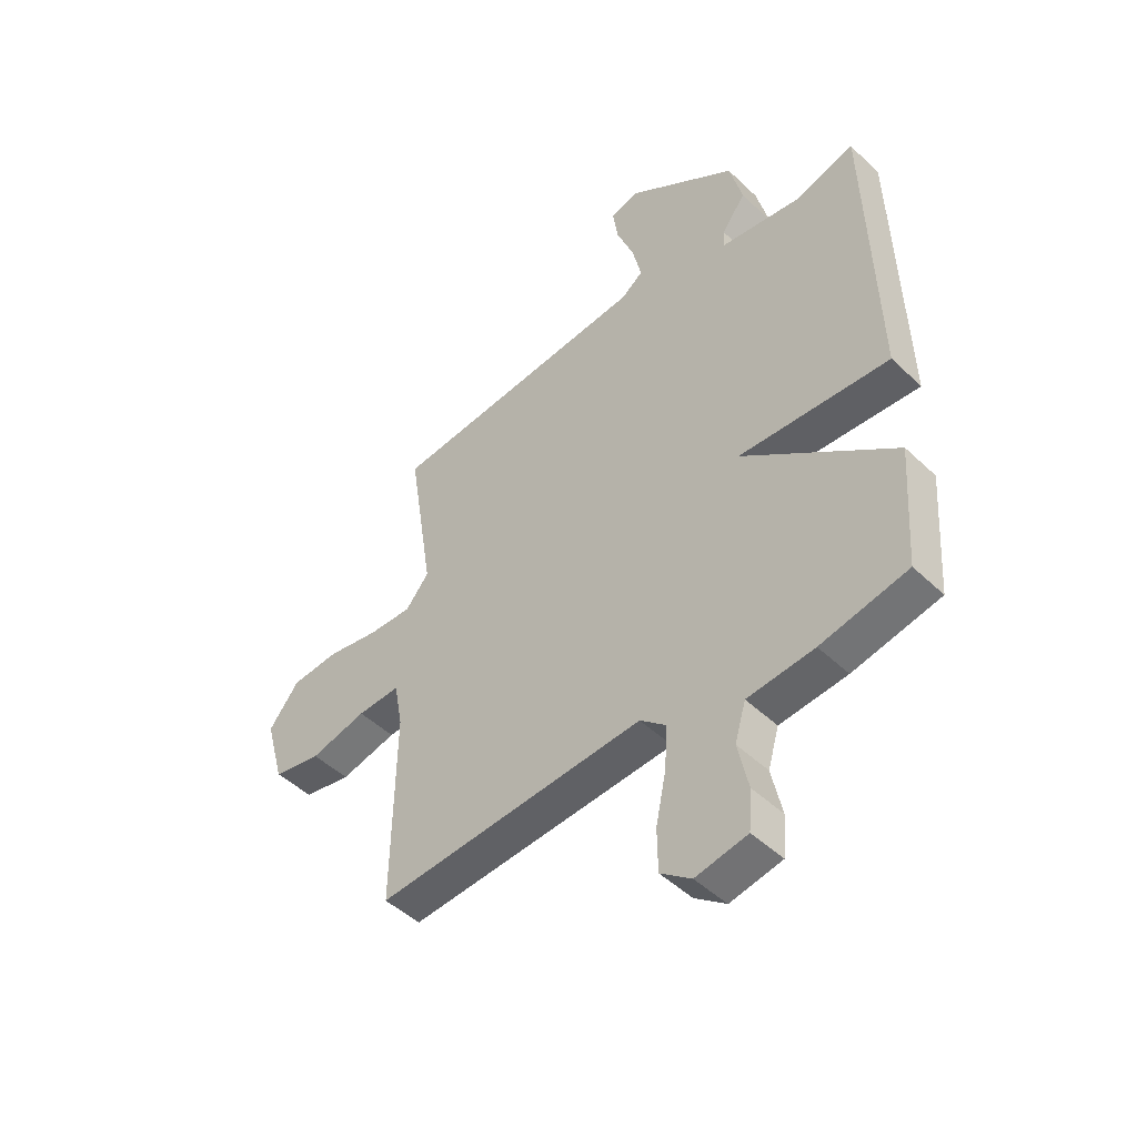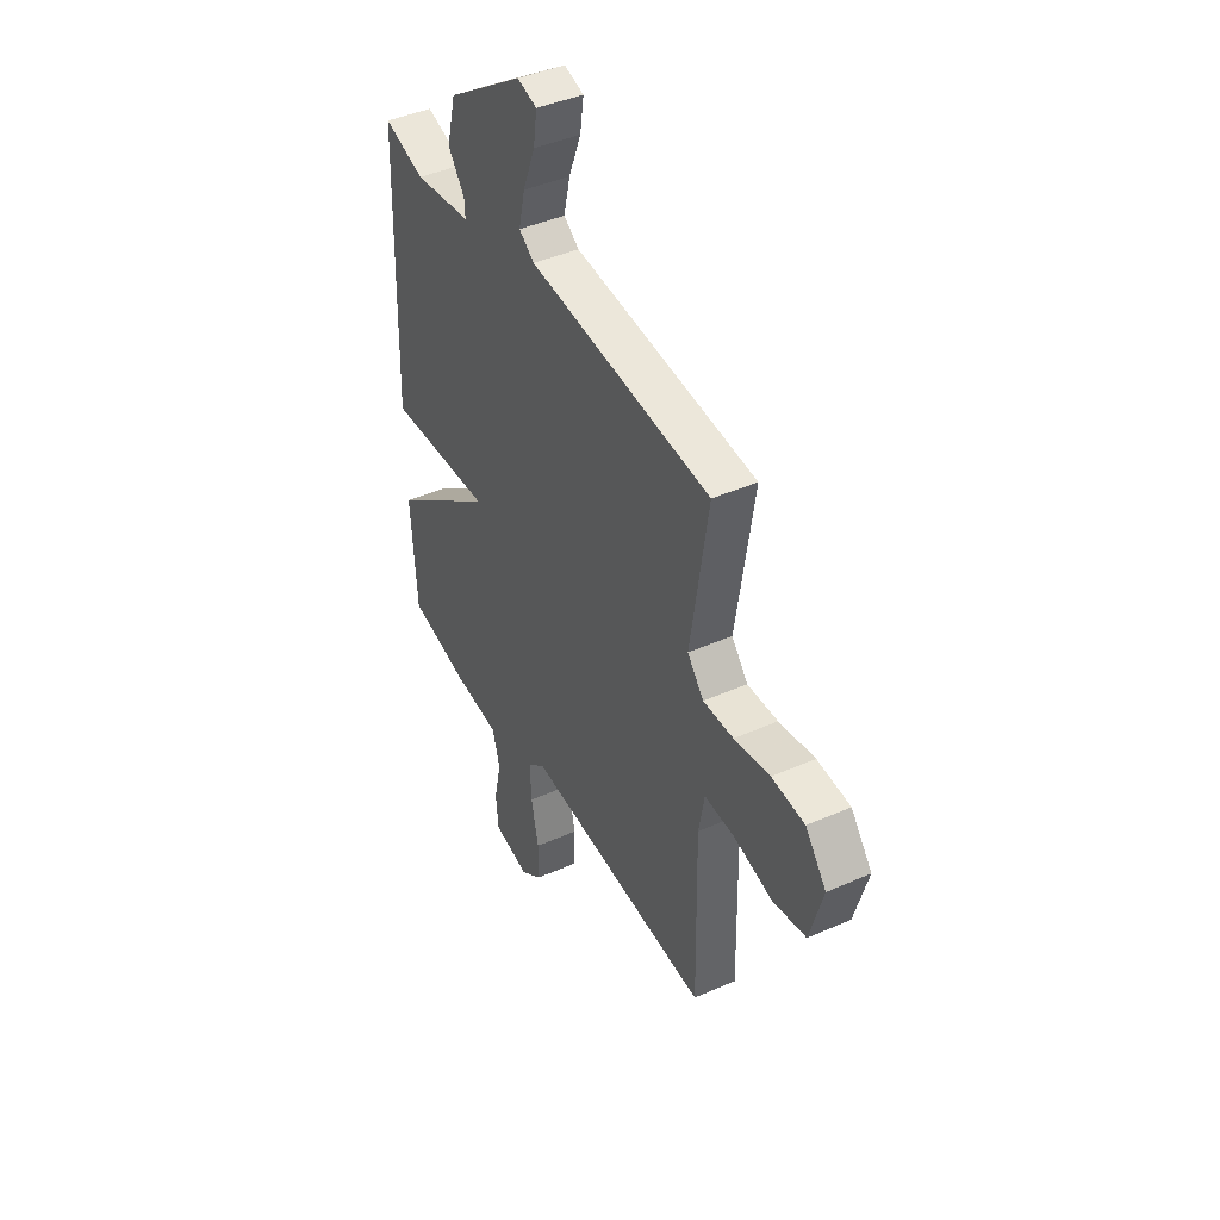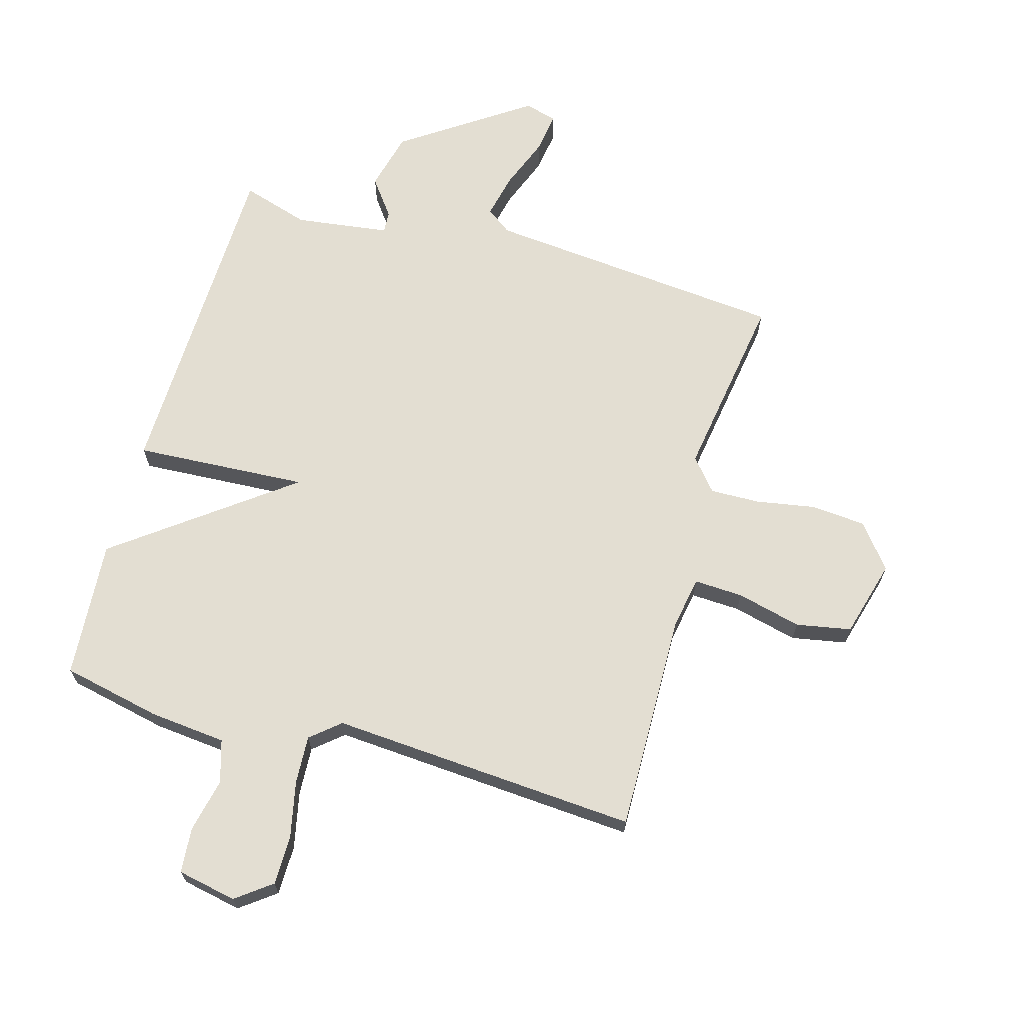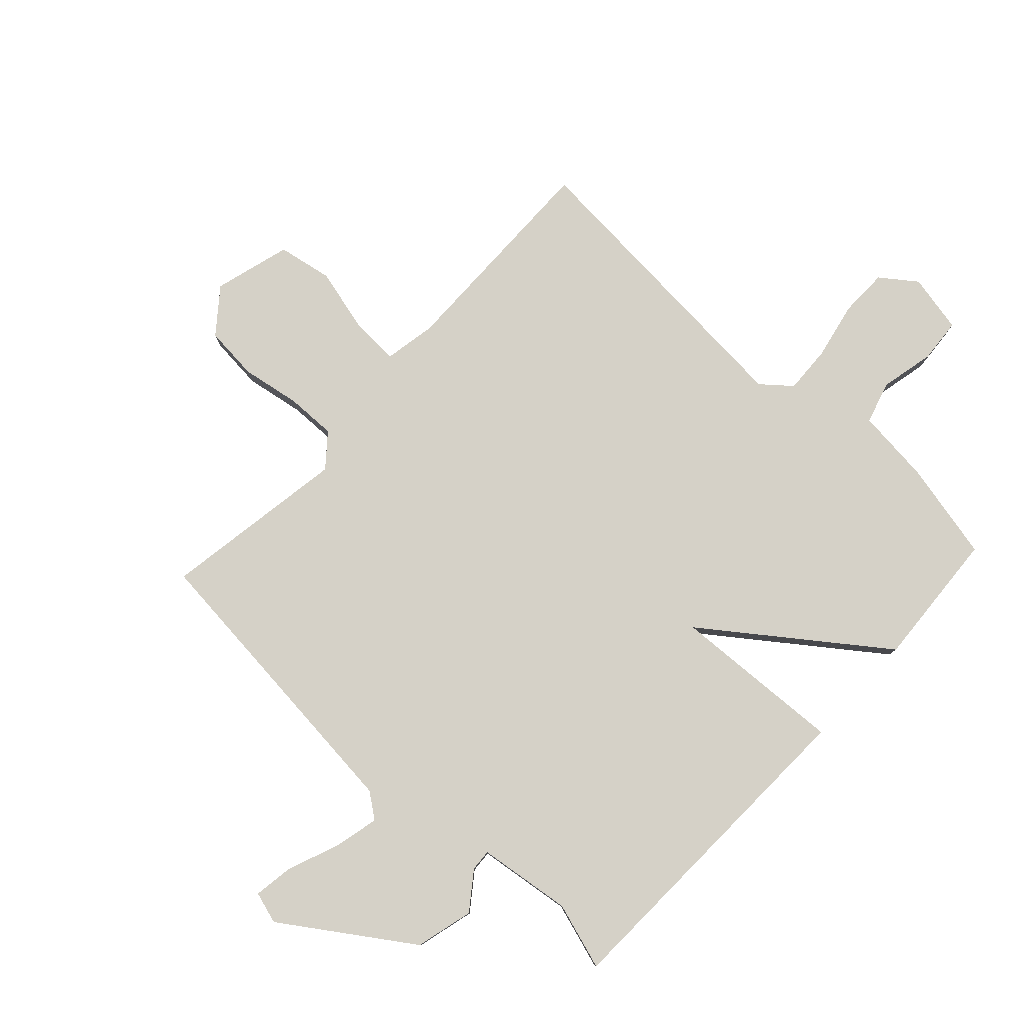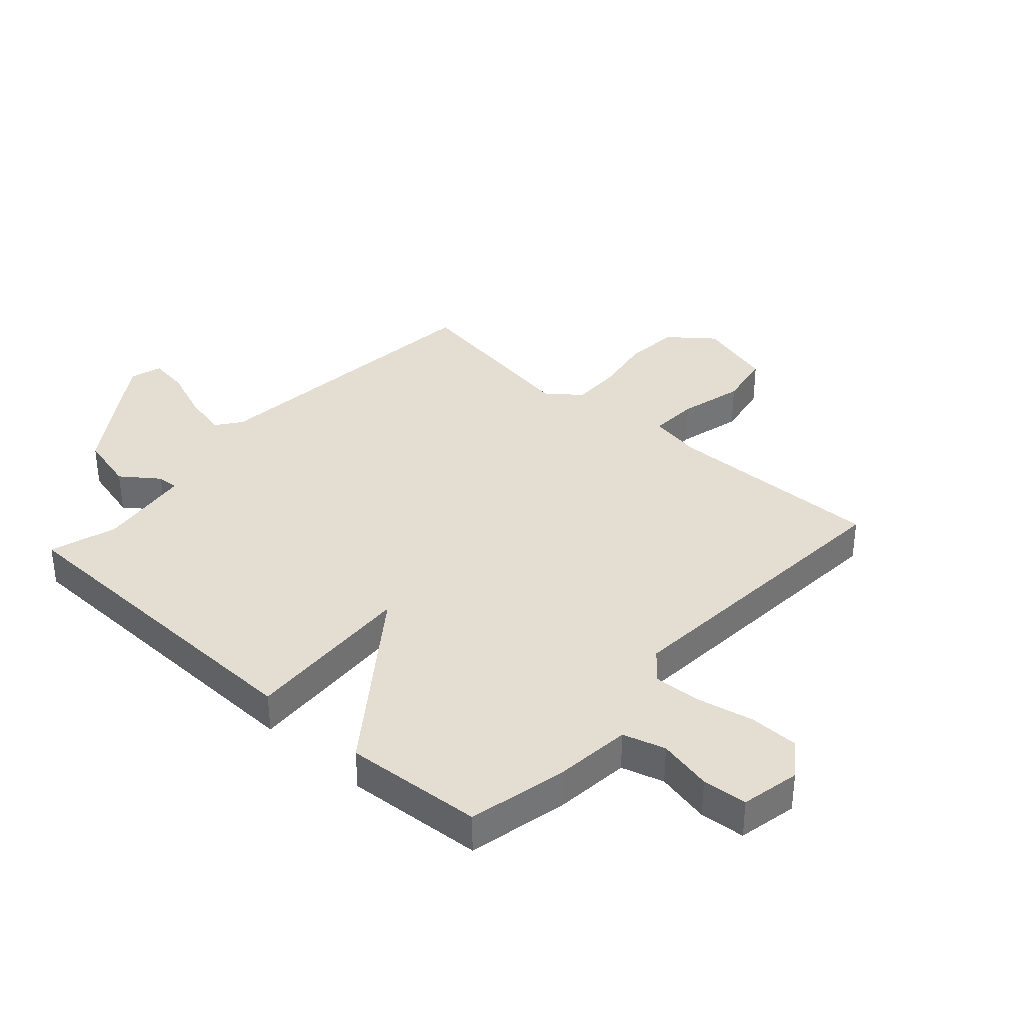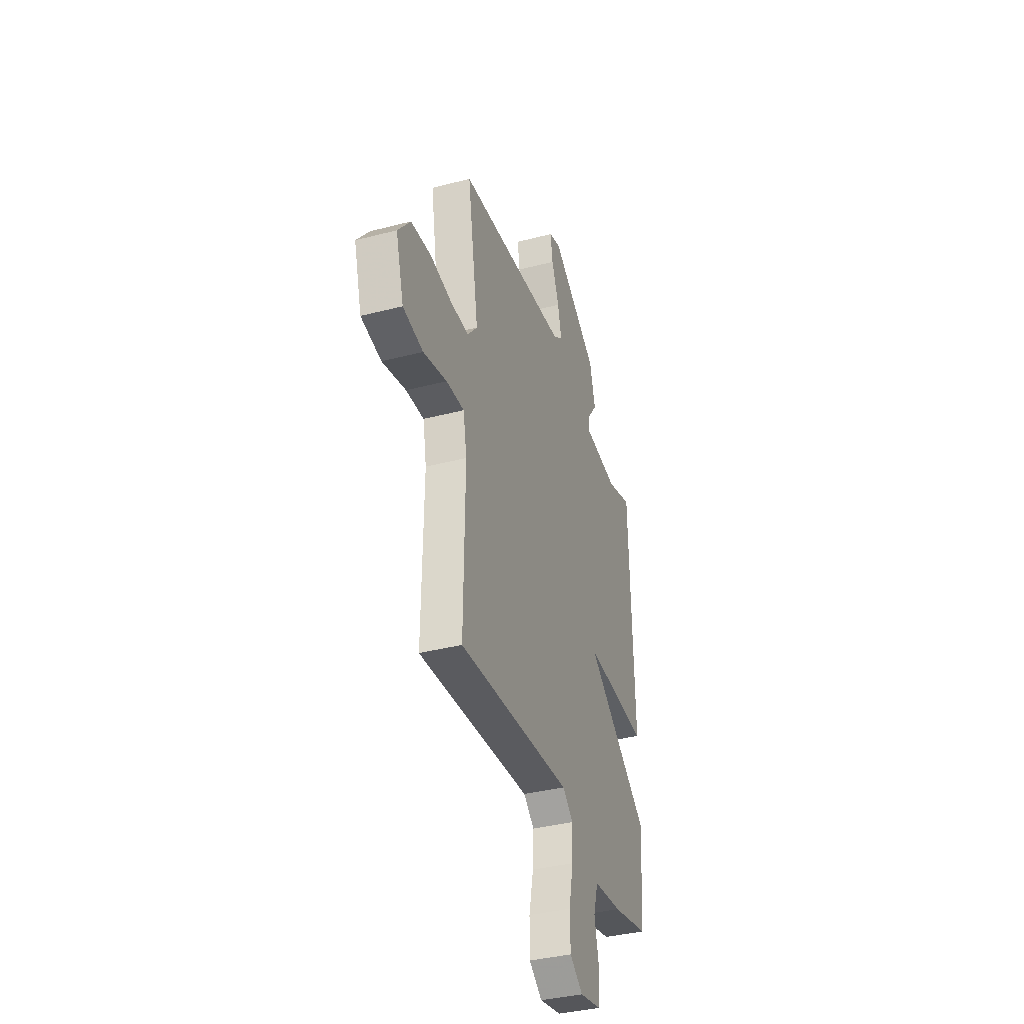
<metadata>
{"format":"obj","ext":"obj","renderer":"f3d","projection":"perspective","resolution":1024,"background":"white","views":[{"elev":-47.3,"azim":43.1,"up":"+Z"},{"elev":42.7,"azim":-117.8,"up":"+Z"},{"elev":67.4,"azim":-164.3,"up":"+Y"},{"elev":79.3,"azim":43.0,"up":"+Y"},{"elev":36.0,"azim":132.0,"up":"+Y"},{"elev":-37.2,"azim":-71.5,"up":"+Z"}]}
</metadata>
<code>
v 0.5 0.07 -0.5
v 0.334 0.07 -0.536
v 0.206 0.07 -0.549
v 0.185 0.07 -0.62
v 0.205 0.07 -0.711
v 0.199 0.07 -0.786
v 0.1 0.07 -0.806
v 0.041 0.07 -0.762
v 0.04 0.07 -0.68
v 0.06 0.07 -0.585
v 0.064 0.07 -0.504
v 0.015 0.07 -0.463
v -0.5 0.07 -0.5
v -0.494 0.07 -0.132
v -0.51 0.07 -0.044
v -0.592 0.07 -0.048
v -0.7 0.07 -0.075
v -0.792 0.07 -0.058
v -0.828 0.07 0.071
v -0.77 0.07 0.144
v -0.679 0.07 0.152
v -0.58 0.07 0.135
v -0.496 0.07 0.133
v -0.451 0.07 0.187
v -0.5 0.07 0.5
v 0.005 0.07 0.549
v 0.047 0.07 0.58
v 0.03 0.07 0.655
v -0.004 0.07 0.742
v -0.014 0.07 0.81
v 0.04 0.07 0.826
v 0.252 0.07 0.682
v 0.277 0.07 0.584
v 0.231 0.07 0.522
v 0.229 0.07 0.486
v 0.387 0.07 0.465
v 0.5 0.07 0.5
v 0.516 0.07 -0.068
v 0.226 0.07 -0.052
v 0.516 0.07 -0.268
v 0.5 0 -0.5
v 0.334 0 -0.536
v 0.206 0 -0.549
v 0.185 0 -0.62
v 0.205 0 -0.711
v 0.199 0 -0.786
v 0.1 0 -0.806
v 0.041 0 -0.762
v 0.04 0 -0.68
v 0.06 0 -0.585
v 0.064 0 -0.504
v 0.015 0 -0.463
v -0.5 0 -0.5
v -0.494 0 -0.132
v -0.51 0 -0.044
v -0.592 0 -0.048
v -0.7 0 -0.075
v -0.792 0 -0.058
v -0.828 0 0.071
v -0.77 0 0.144
v -0.679 0 0.152
v -0.58 0 0.135
v -0.496 0 0.133
v -0.451 0 0.187
v -0.5 0 0.5
v 0.005 0 0.549
v 0.047 0 0.58
v 0.03 0 0.655
v -0.004 0 0.742
v -0.014 0 0.81
v 0.04 0 0.826
v 0.252 0 0.682
v 0.277 0 0.584
v 0.231 0 0.522
v 0.229 0 0.486
v 0.387 0 0.465
v 0.5 0 0.5
v 0.516 0 -0.068
v 0.226 0 -0.052
v 0.516 0 -0.268
f 1 2 3
f 40 1 3
f 39 40 3
f 36 37 38 39
f 35 36 39
f 35 39 3 4
f 32 33 34
f 31 32 34
f 30 31 34
f 29 30 34
f 28 29 34
f 27 28 34 35
f 26 27 35 4
f 24 25 26 4
f 20 21 22
f 19 20 22
f 18 19 22
f 17 18 22
f 16 17 22
f 15 16 22 23
f 14 15 23 24
f 12 13 14 24
f 8 9 10
f 7 8 10
f 6 7 10
f 5 6 10
f 4 5 10
f 4 10 11
f 24 4 11
f 11 12 24
f 43 42 41
f 43 41 80
f 43 80 79
f 79 78 77 76
f 79 76 75
f 44 43 79 75
f 74 73 72
f 74 72 71
f 74 71 70
f 74 70 69
f 74 69 68
f 75 74 68 67
f 44 75 67 66
f 44 66 65 64
f 62 61 60
f 62 60 59
f 62 59 58
f 62 58 57
f 62 57 56
f 63 62 56 55
f 64 63 55 54
f 64 54 53 52
f 50 49 48
f 50 48 47
f 50 47 46
f 50 46 45
f 50 45 44
f 51 50 44
f 51 44 64
f 64 52 51
f 1 41 42 2
f 2 42 43 3
f 3 43 44 4
f 4 44 45 5
f 5 45 46 6
f 6 46 47 7
f 7 47 48 8
f 8 48 49 9
f 9 49 50 10
f 10 50 51 11
f 11 51 52 12
f 12 52 53 13
f 13 53 54 14
f 14 54 55 15
f 15 55 56 16
f 16 56 57 17
f 17 57 58 18
f 18 58 59 19
f 19 59 60 20
f 20 60 61 21
f 21 61 62 22
f 22 62 63 23
f 23 63 64 24
f 24 64 65 25
f 25 65 66 26
f 26 66 67 27
f 27 67 68 28
f 28 68 69 29
f 29 69 70 30
f 30 70 71 31
f 31 71 72 32
f 32 72 73 33
f 33 73 74 34
f 34 74 75 35
f 35 75 76 36
f 36 76 77 37
f 37 77 78 38
f 38 78 79 39
f 39 79 80 40
f 40 80 41 1

</code>
